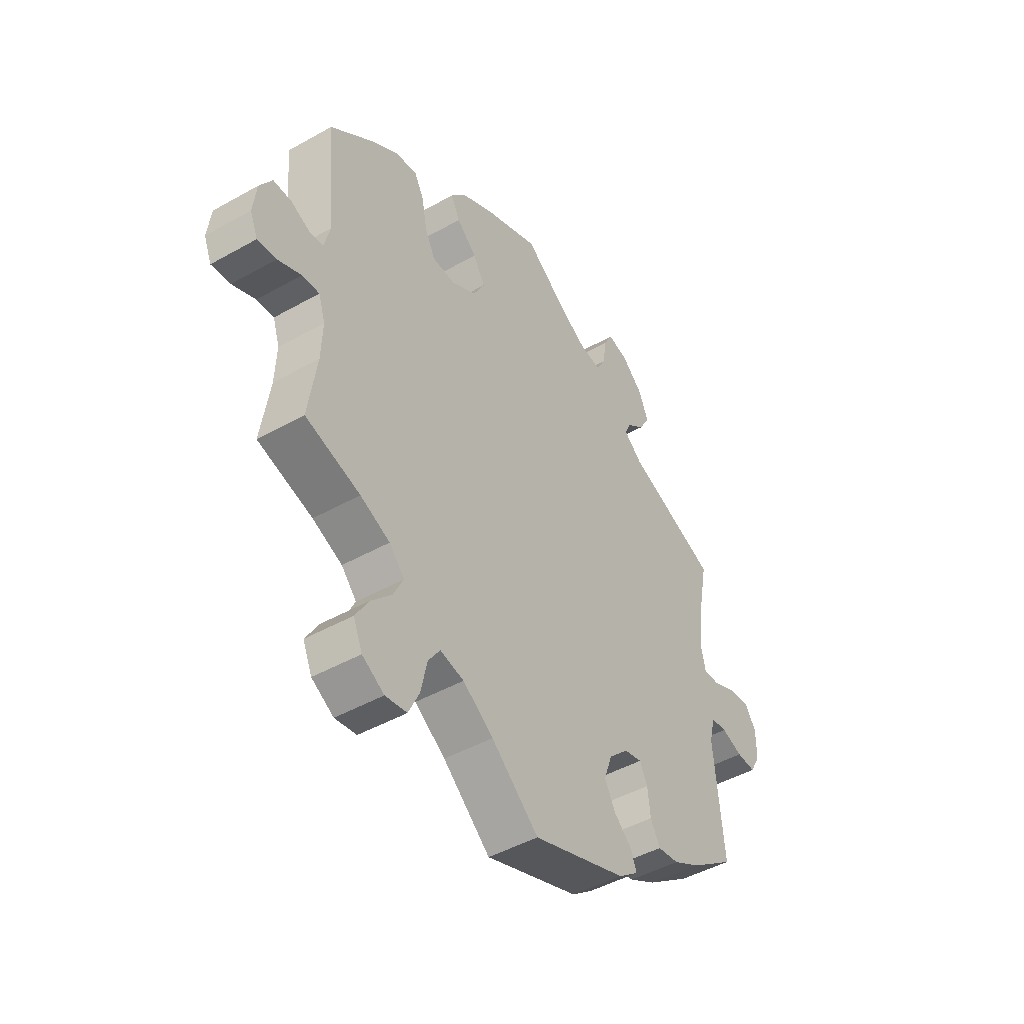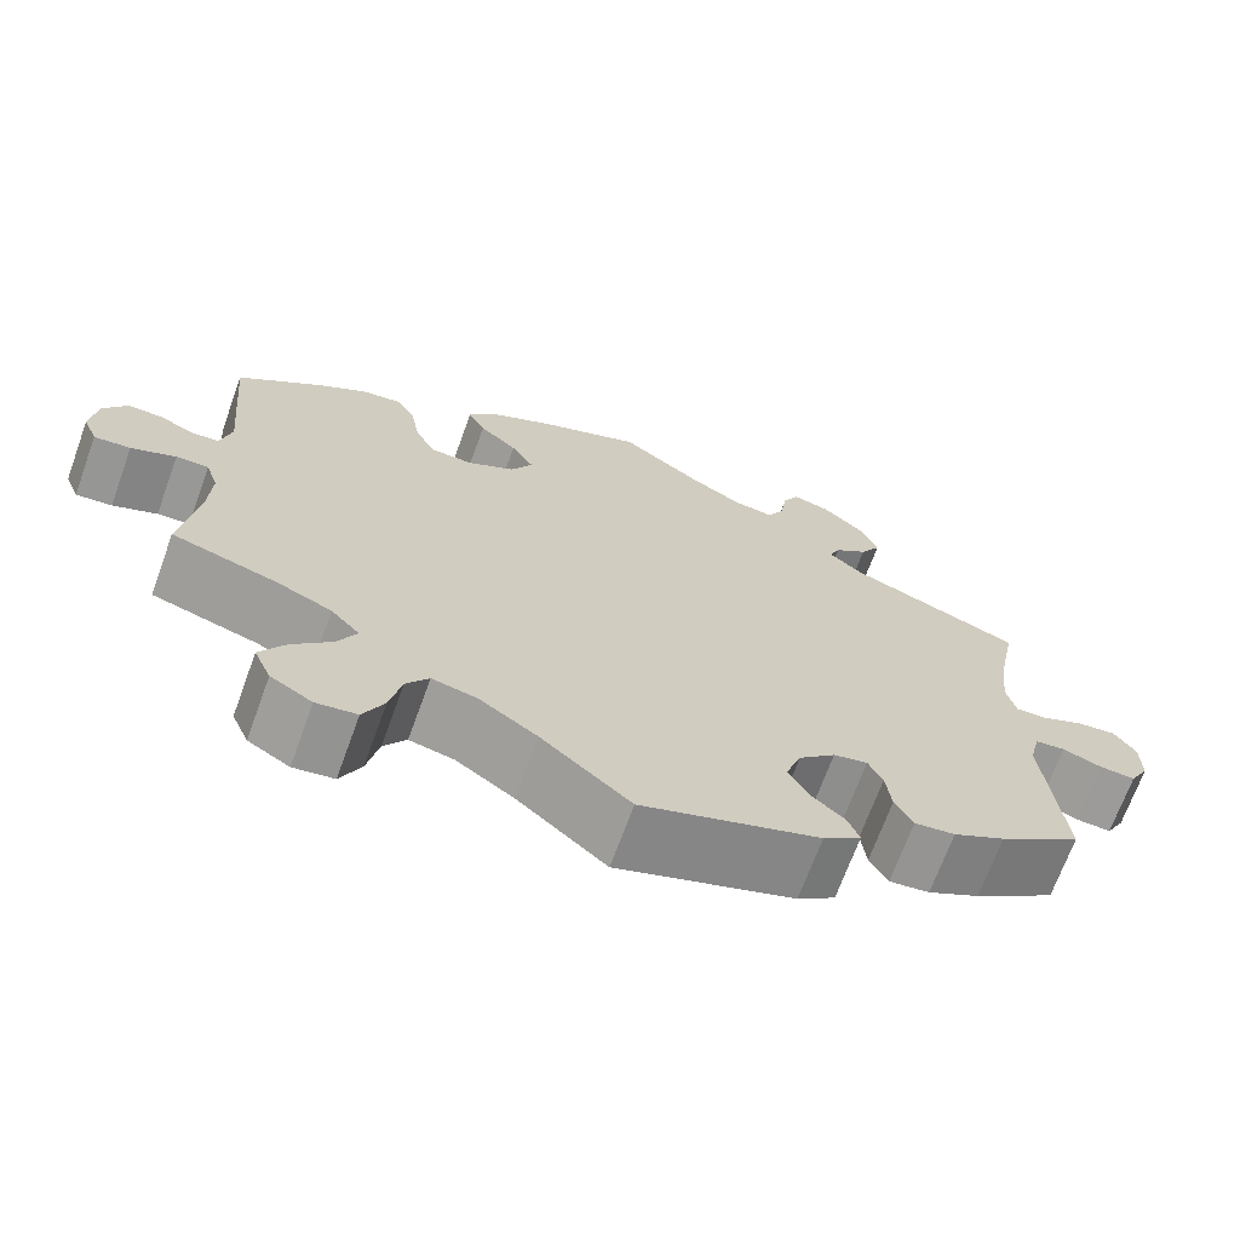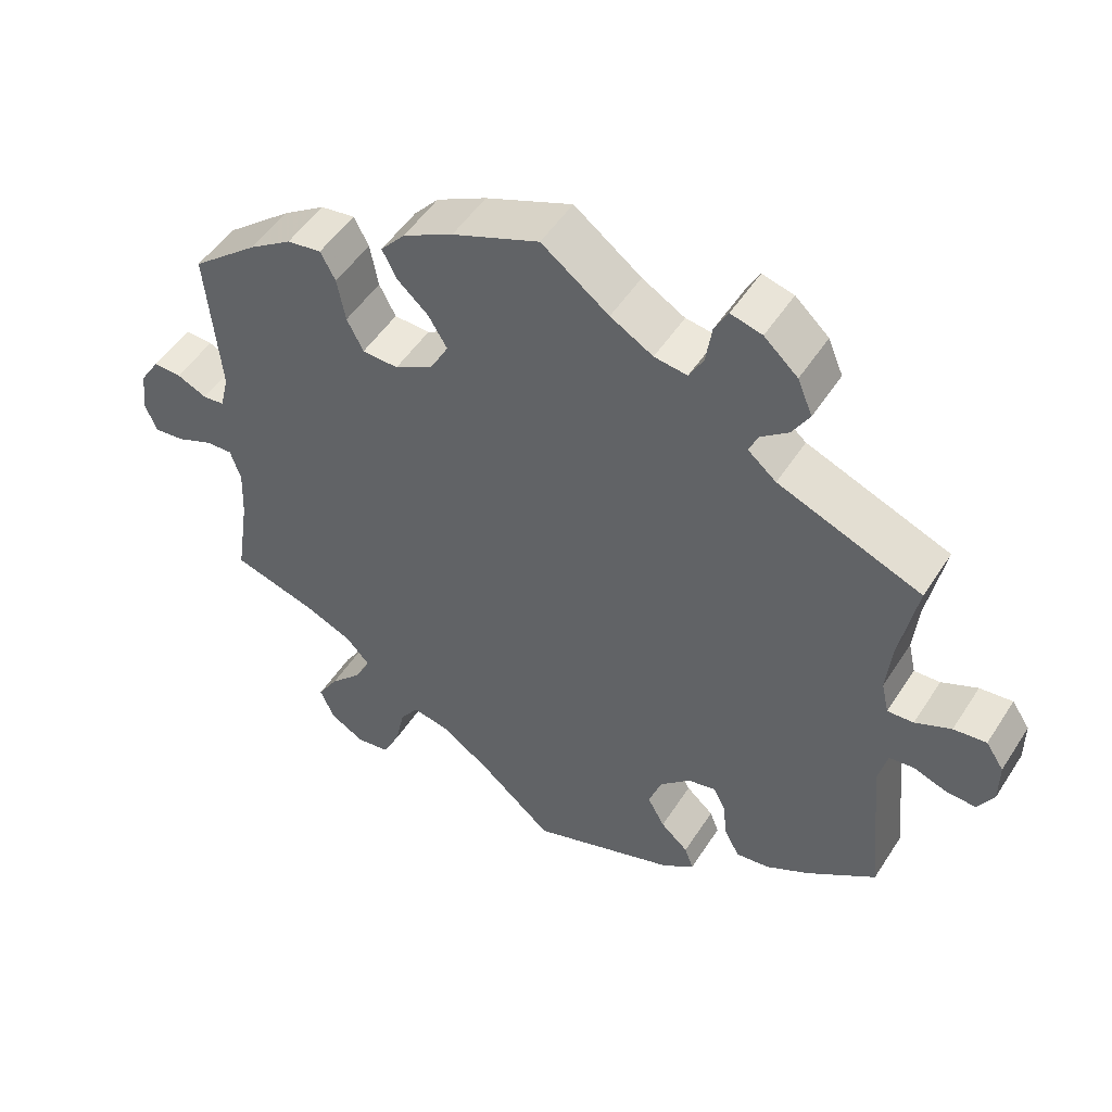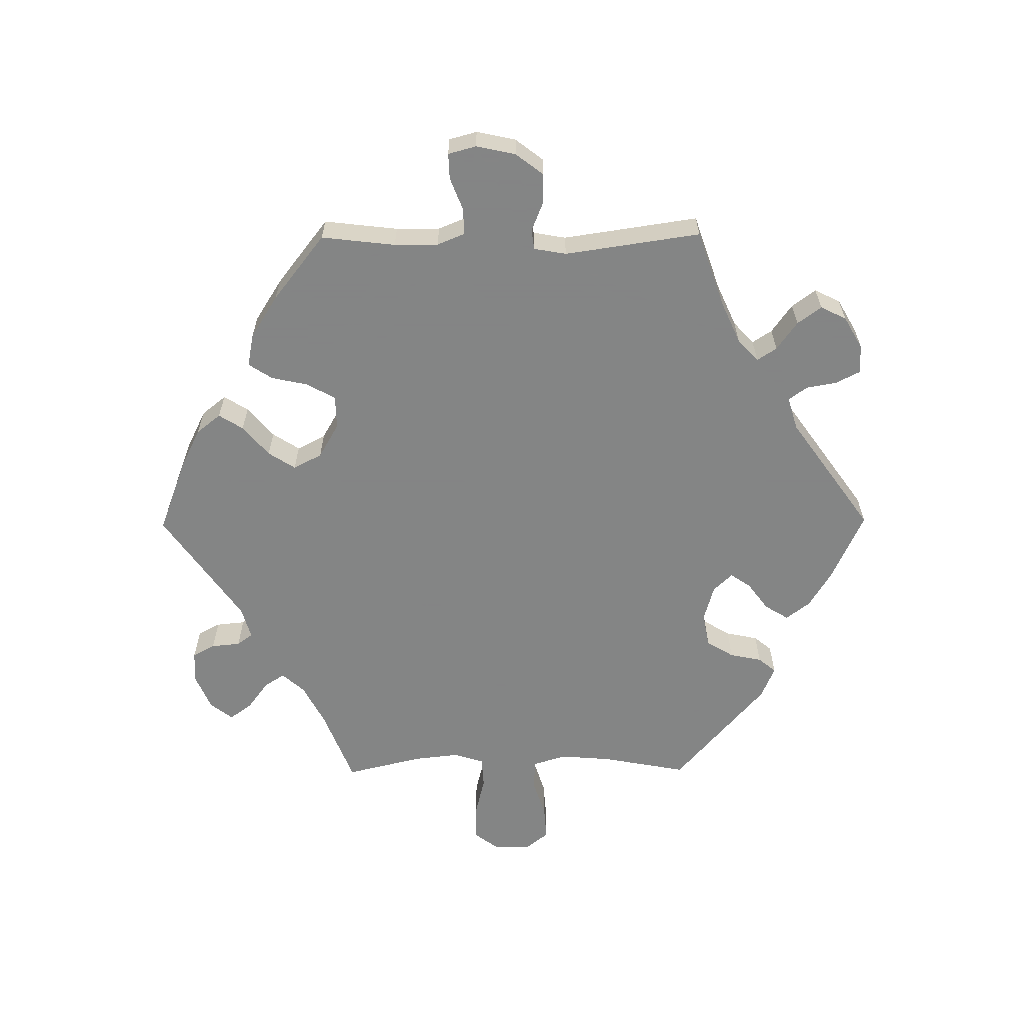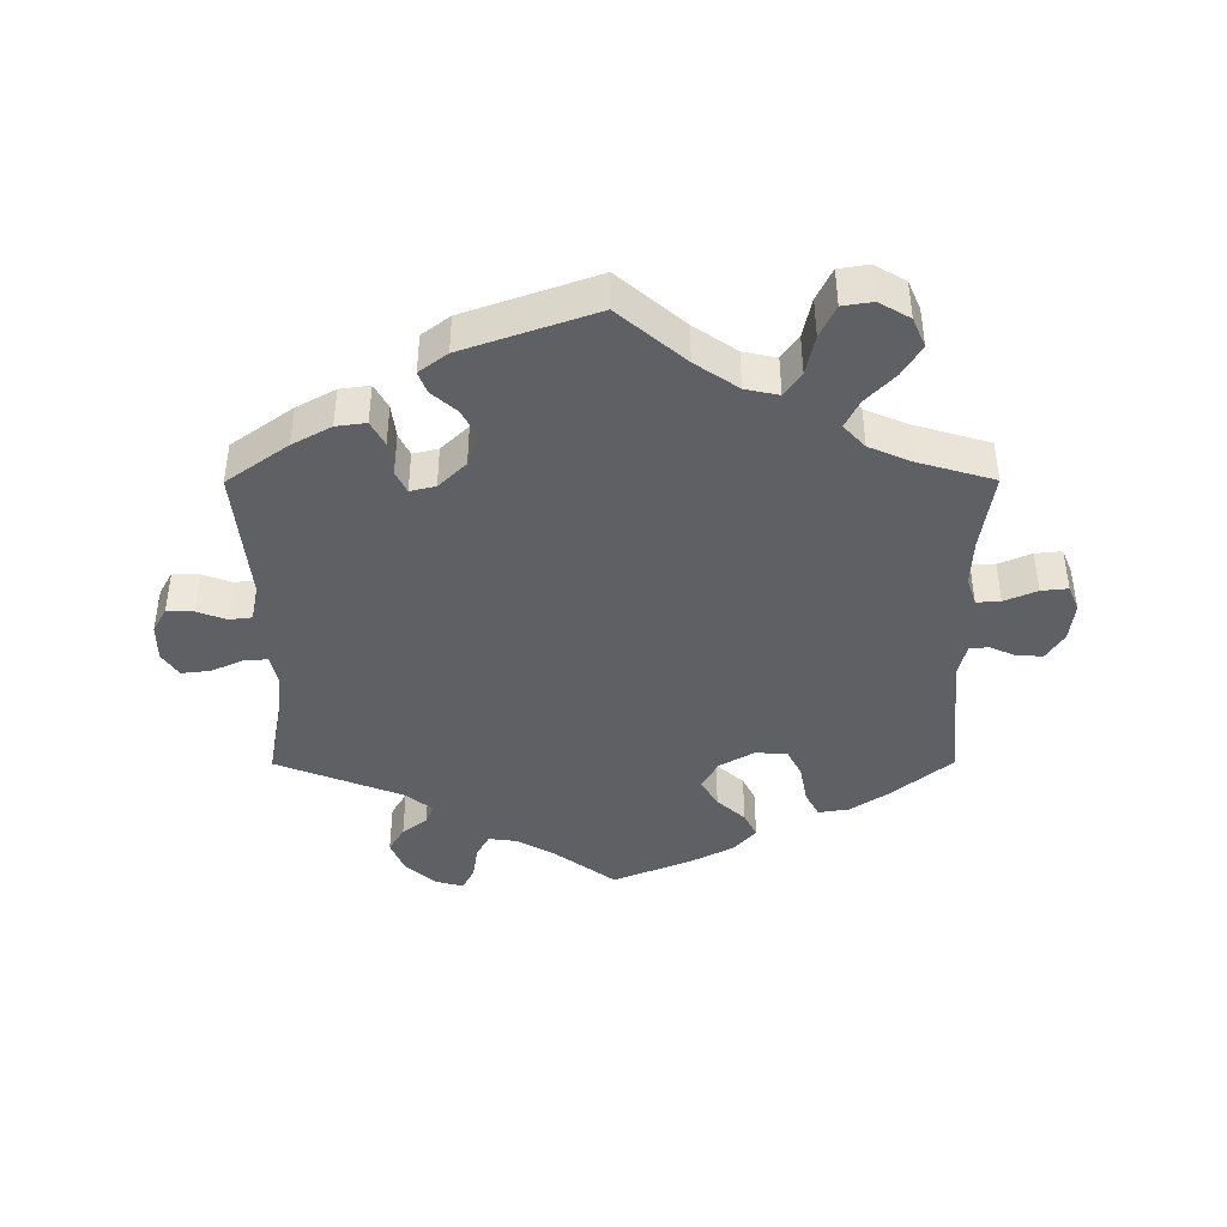
<metadata>
{"format":"obj","ext":"obj","renderer":"f3d","projection":"perspective","resolution":1024,"background":"white","views":[{"elev":-46.0,"azim":-57.1,"up":"+Z"},{"elev":-69.3,"azim":-20.0,"up":"+Z"},{"elev":50.5,"azim":31.7,"up":"+Z"},{"elev":-61.6,"azim":30.5,"up":"+Y"},{"elev":-42.4,"azim":-179.8,"up":"+Y"}]}
</metadata>
<code>
v -0.411 0.07 0.363
v -0.354 0.07 0.401
v -0.308 0.07 0.408
v -0.288 0.07 0.37
v -0.277 0.07 0.311
v -0.255 0.07 0.268
v -0.207 0.07 0.266
v -0.155 0.07 0.296
v -0.131 0.07 0.34
v -0.156 0.07 0.382
v -0.198 0.07 0.42
v -0.217 0.07 0.458
v -0.184 0.07 0.496
v -0.117 0.07 0.531
v -0.001 0.07 0.578
v 0.089 0.07 0.511
v 0.146 0.07 0.478
v 0.19 0.07 0.472
v 0.209 0.07 0.507
v 0.217 0.07 0.559
v 0.235 0.07 0.593
v 0.277 0.07 0.582
v 0.322 0.07 0.541
v 0.342 0.07 0.493
v 0.319 0.07 0.454
v 0.282 0.07 0.425
v 0.27 0.07 0.397
v 0.308 0.07 0.365
v 0.5 0.07 0.289
v 0.477 0.07 0.171
v 0.47 0.07 0.101
v 0.48 0.07 0.057
v 0.515 0.07 0.059
v 0.563 0.07 0.081
v 0.607 0.07 0.086
v 0.631 0.07 0.05
v 0.631 0.07 -0.006
v 0.61 0.07 -0.044
v 0.57 0.07 -0.042
v 0.526 0.07 -0.026
v 0.492 0.07 -0.03
v 0.48 0.07 -0.08
v 0.5 0.07 -0.289
v 0.408 0.07 -0.355
v 0.35 0.07 -0.387
v 0.305 0.07 -0.393
v 0.285 0.07 -0.356
v 0.279 0.07 -0.305
v 0.263 0.07 -0.272
v 0.225 0.07 -0.281
v 0.184 0.07 -0.321
v 0.167 0.07 -0.37
v 0.19 0.07 -0.412
v 0.227 0.07 -0.445
v 0.239 0.07 -0.477
v 0.197 0.07 -0.509
v 0 0.07 -0.578
v -0.099 0.07 -0.493
v -0.163 0.07 -0.449
v -0.213 0.07 -0.438
v -0.238 0.07 -0.474
v -0.251 0.07 -0.534
v -0.274 0.07 -0.582
v -0.319 0.07 -0.589
v -0.365 0.07 -0.562
v -0.384 0.07 -0.518
v -0.356 0.07 -0.472
v -0.313 0.07 -0.427
v -0.292 0.07 -0.385
v -0.324 0.07 -0.35
v -0.386 0.07 -0.323
v -0.501 0.07 -0.289
v -0.483 0.07 -0.17
v -0.48 0.07 -0.1
v -0.494 0.07 -0.057
v -0.53 0.07 -0.059
v -0.579 0.07 -0.08
v -0.619 0.07 -0.084
v -0.635 0.07 -0.045
v -0.628 0.07 0.013
v -0.602 0.07 0.054
v -0.564 0.07 0.053
v -0.524 0.07 0.035
v -0.495 0.07 0.038
v -0.483 0.07 0.087
v -0.501 0.07 0.289
v -0.411 0 0.363
v -0.354 0 0.401
v -0.308 0 0.408
v -0.288 0 0.37
v -0.277 0 0.311
v -0.255 0 0.268
v -0.207 0 0.266
v -0.155 0 0.296
v -0.131 0 0.34
v -0.156 0 0.382
v -0.198 0 0.42
v -0.217 0 0.458
v -0.184 0 0.496
v -0.117 0 0.531
v -0.001 0 0.578
v 0.089 0 0.511
v 0.146 0 0.478
v 0.19 0 0.472
v 0.209 0 0.507
v 0.217 0 0.559
v 0.235 0 0.593
v 0.277 0 0.582
v 0.322 0 0.541
v 0.342 0 0.493
v 0.319 0 0.454
v 0.282 0 0.425
v 0.27 0 0.397
v 0.308 0 0.365
v 0.5 0 0.289
v 0.477 0 0.171
v 0.47 0 0.101
v 0.48 0 0.057
v 0.515 0 0.059
v 0.563 0 0.081
v 0.607 0 0.086
v 0.631 0 0.05
v 0.631 0 -0.006
v 0.61 0 -0.044
v 0.57 0 -0.042
v 0.526 0 -0.026
v 0.492 0 -0.03
v 0.48 0 -0.08
v 0.5 0 -0.289
v 0.408 0 -0.355
v 0.35 0 -0.387
v 0.305 0 -0.393
v 0.285 0 -0.356
v 0.279 0 -0.305
v 0.263 0 -0.272
v 0.225 0 -0.281
v 0.184 0 -0.321
v 0.167 0 -0.37
v 0.19 0 -0.412
v 0.227 0 -0.445
v 0.239 0 -0.477
v 0.197 0 -0.509
v 0 0 -0.578
v -0.099 0 -0.493
v -0.163 0 -0.449
v -0.213 0 -0.438
v -0.238 0 -0.474
v -0.251 0 -0.534
v -0.274 0 -0.582
v -0.319 0 -0.589
v -0.365 0 -0.562
v -0.384 0 -0.518
v -0.356 0 -0.472
v -0.313 0 -0.427
v -0.292 0 -0.385
v -0.324 0 -0.35
v -0.386 0 -0.323
v -0.501 0 -0.289
v -0.483 0 -0.17
v -0.48 0 -0.1
v -0.494 0 -0.057
v -0.53 0 -0.059
v -0.579 0 -0.08
v -0.619 0 -0.084
v -0.635 0 -0.045
v -0.628 0 0.013
v -0.602 0 0.054
v -0.564 0 0.053
v -0.524 0 0.035
v -0.495 0 0.038
v -0.483 0 0.087
v -0.501 0 0.289
f 85 86 1 2
f 84 85 2 3
f 80 81 82 83
f 80 83 84
f 79 80 84
f 76 77 78 79
f 75 76 79 84
f 74 75 84 3
f 71 72 73
f 70 71 73 74
f 69 70 74 3
f 65 66 67 68
f 65 68 69
f 64 65 69
f 61 62 63 64
f 60 61 64 69
f 59 60 69 3
f 55 56 57 58
f 53 54 55 58
f 52 53 58 59
f 51 52 59
f 50 51 59
f 45 46 47 48
f 45 48 49
f 42 43 44 45
f 41 42 45 49
f 37 38 39 40
f 37 40 41
f 36 37 41
f 33 34 35 36
f 32 33 36 41
f 31 32 41 49
f 28 29 30
f 27 28 30 31
f 23 24 25 26
f 23 26 27
f 22 23 27
f 19 20 21 22
f 18 19 22 27
f 17 18 27 31
f 13 14 15 16
f 10 11 12 13
f 9 10 13 16
f 8 9 16 17
f 59 3 4 5
f 59 5 6
f 50 59 6 7
f 49 50 7 8
f 8 17 31 49
f 88 87 172 171
f 89 88 171 170
f 169 168 167 166
f 170 169 166
f 170 166 165
f 165 164 163 162
f 170 165 162 161
f 89 170 161 160
f 159 158 157
f 160 159 157 156
f 89 160 156 155
f 154 153 152 151
f 155 154 151
f 155 151 150
f 150 149 148 147
f 155 150 147 146
f 89 155 146 145
f 144 143 142 141
f 144 141 140 139
f 145 144 139 138
f 145 138 137
f 145 137 136
f 134 133 132 131
f 135 134 131
f 131 130 129 128
f 135 131 128 127
f 126 125 124 123
f 127 126 123
f 127 123 122
f 122 121 120 119
f 127 122 119 118
f 135 127 118 117
f 116 115 114
f 117 116 114 113
f 112 111 110 109
f 113 112 109
f 113 109 108
f 108 107 106 105
f 113 108 105 104
f 117 113 104 103
f 102 101 100 99
f 99 98 97 96
f 102 99 96 95
f 103 102 95 94
f 91 90 89 145
f 92 91 145
f 93 92 145 136
f 94 93 136 135
f 135 117 103 94
f 1 87 88 2
f 2 88 89 3
f 3 89 90 4
f 4 90 91 5
f 5 91 92 6
f 6 92 93 7
f 7 93 94 8
f 8 94 95 9
f 9 95 96 10
f 10 96 97 11
f 11 97 98 12
f 12 98 99 13
f 13 99 100 14
f 14 100 101 15
f 15 101 102 16
f 16 102 103 17
f 17 103 104 18
f 18 104 105 19
f 19 105 106 20
f 20 106 107 21
f 21 107 108 22
f 22 108 109 23
f 23 109 110 24
f 24 110 111 25
f 25 111 112 26
f 26 112 113 27
f 27 113 114 28
f 28 114 115 29
f 29 115 116 30
f 30 116 117 31
f 31 117 118 32
f 32 118 119 33
f 33 119 120 34
f 34 120 121 35
f 35 121 122 36
f 36 122 123 37
f 37 123 124 38
f 38 124 125 39
f 39 125 126 40
f 40 126 127 41
f 41 127 128 42
f 42 128 129 43
f 43 129 130 44
f 44 130 131 45
f 45 131 132 46
f 46 132 133 47
f 47 133 134 48
f 48 134 135 49
f 49 135 136 50
f 50 136 137 51
f 51 137 138 52
f 52 138 139 53
f 53 139 140 54
f 54 140 141 55
f 55 141 142 56
f 56 142 143 57
f 57 143 144 58
f 58 144 145 59
f 59 145 146 60
f 60 146 147 61
f 61 147 148 62
f 62 148 149 63
f 63 149 150 64
f 64 150 151 65
f 65 151 152 66
f 66 152 153 67
f 67 153 154 68
f 68 154 155 69
f 69 155 156 70
f 70 156 157 71
f 71 157 158 72
f 72 158 159 73
f 73 159 160 74
f 74 160 161 75
f 75 161 162 76
f 76 162 163 77
f 77 163 164 78
f 78 164 165 79
f 79 165 166 80
f 80 166 167 81
f 81 167 168 82
f 82 168 169 83
f 83 169 170 84
f 84 170 171 85
f 85 171 172 86
f 86 172 87 1

</code>
